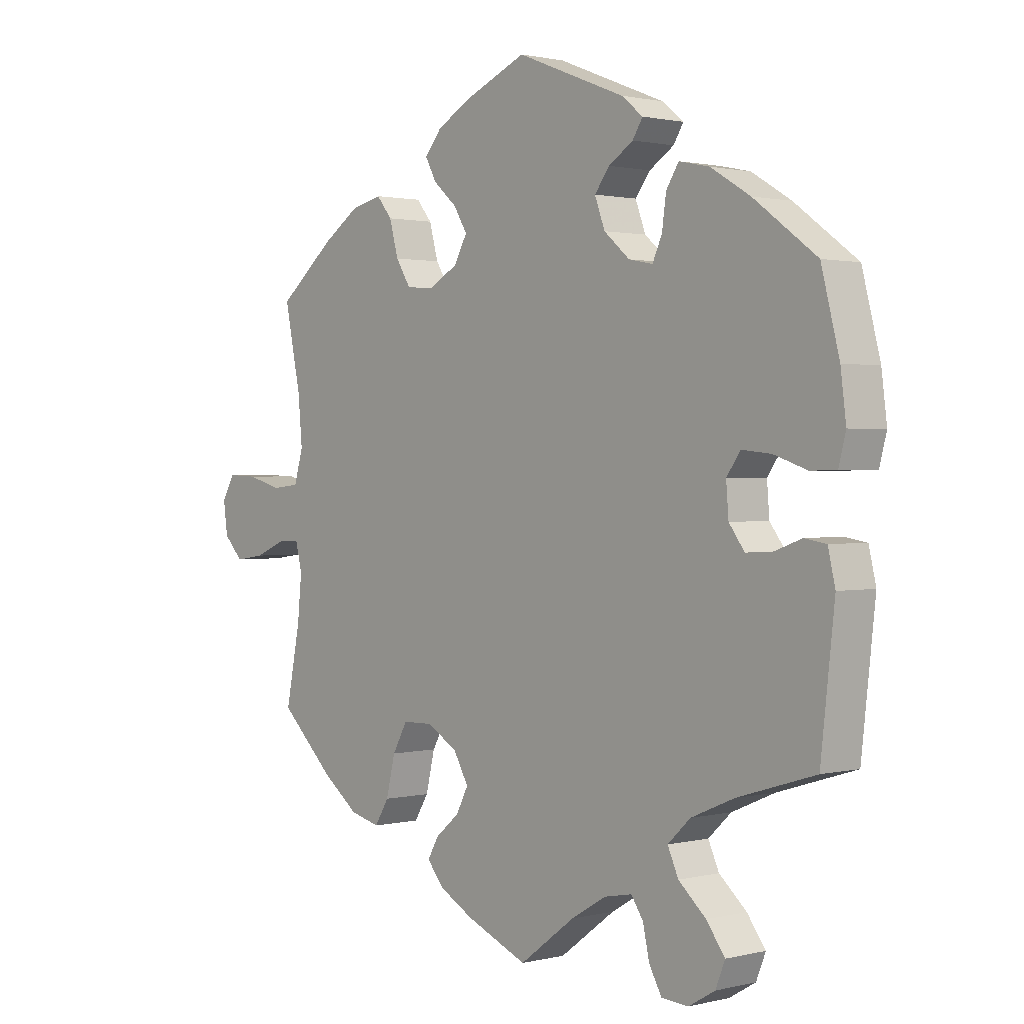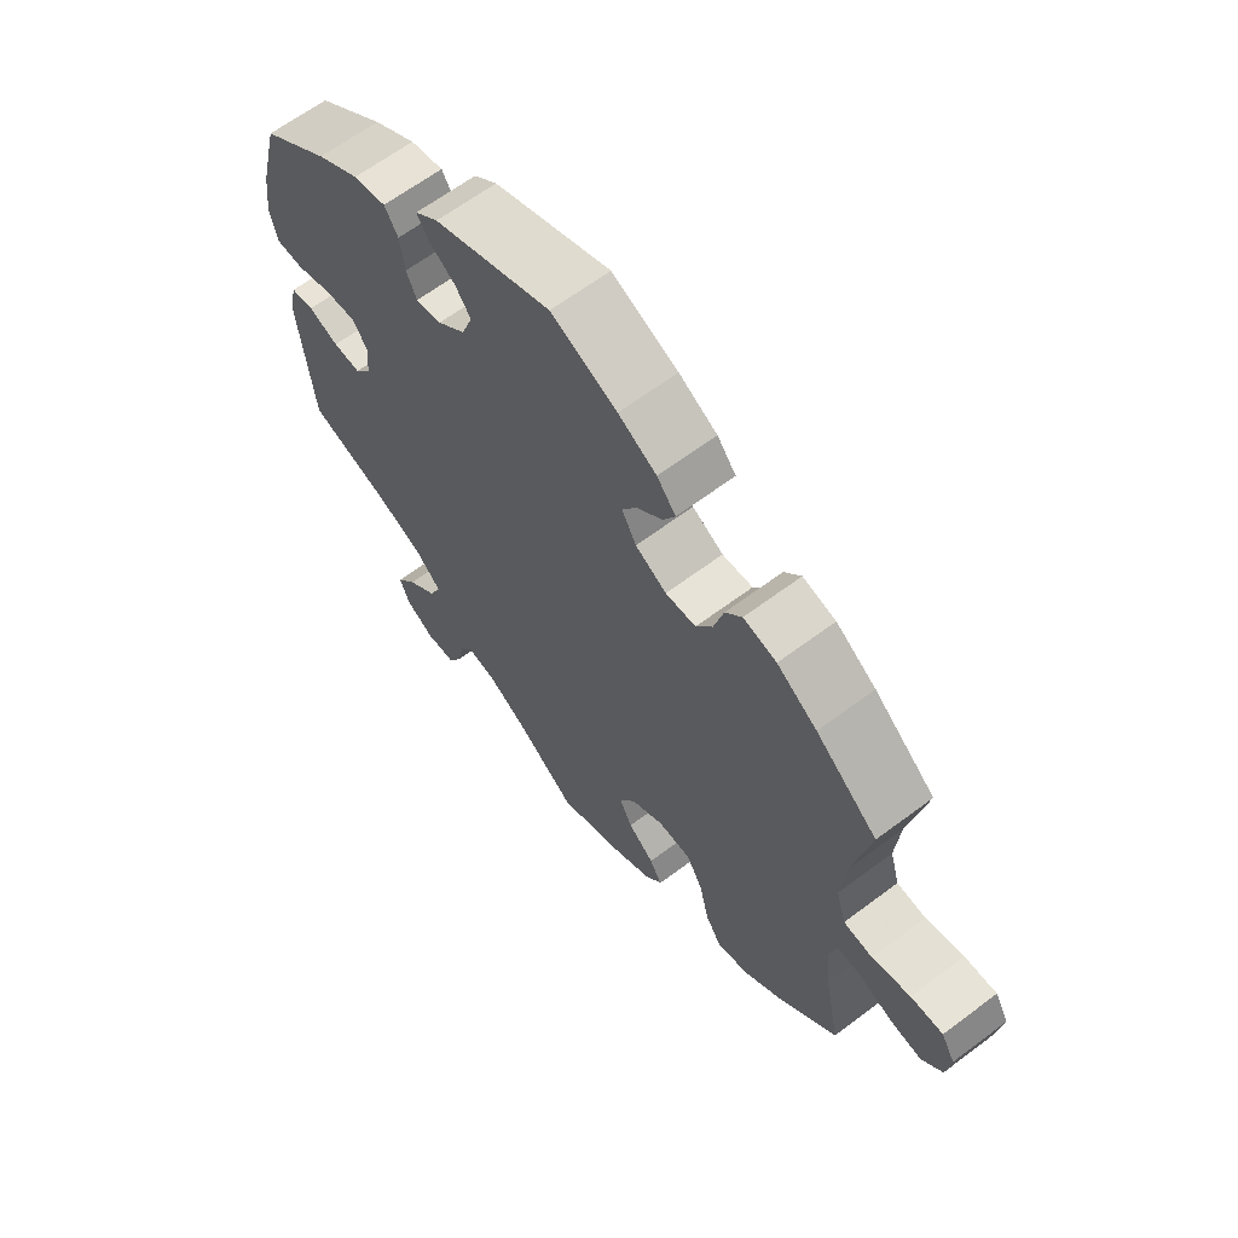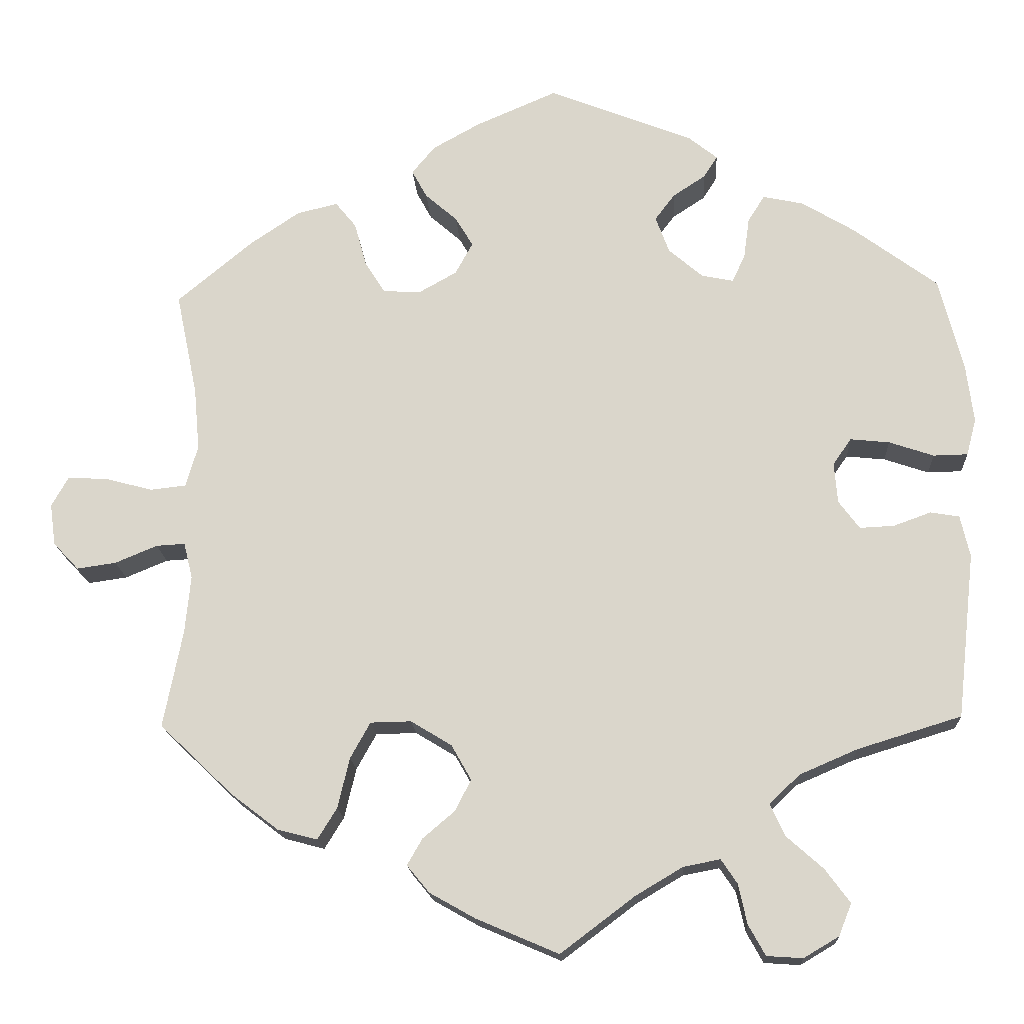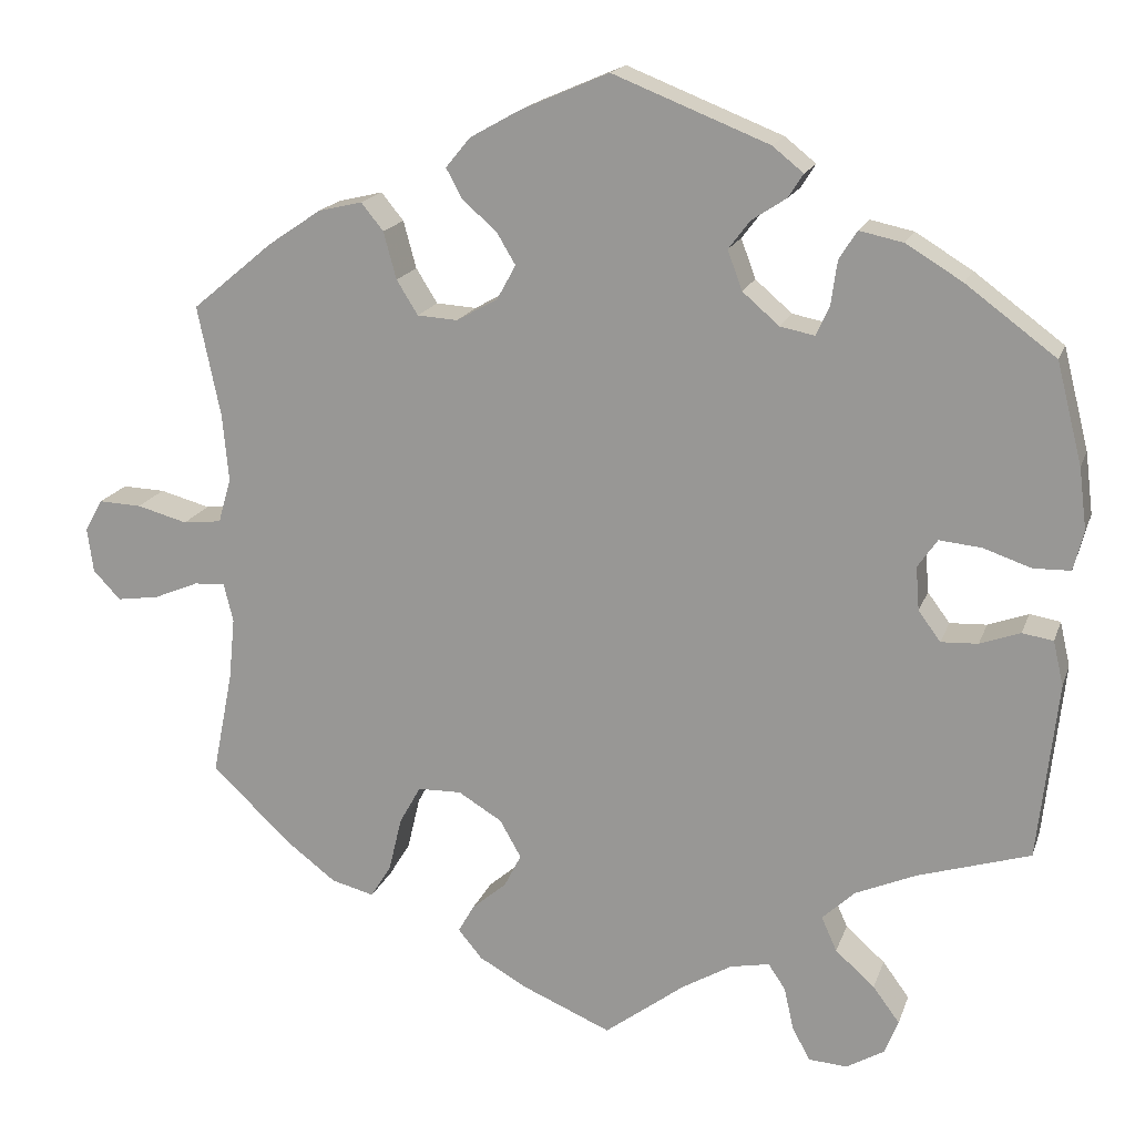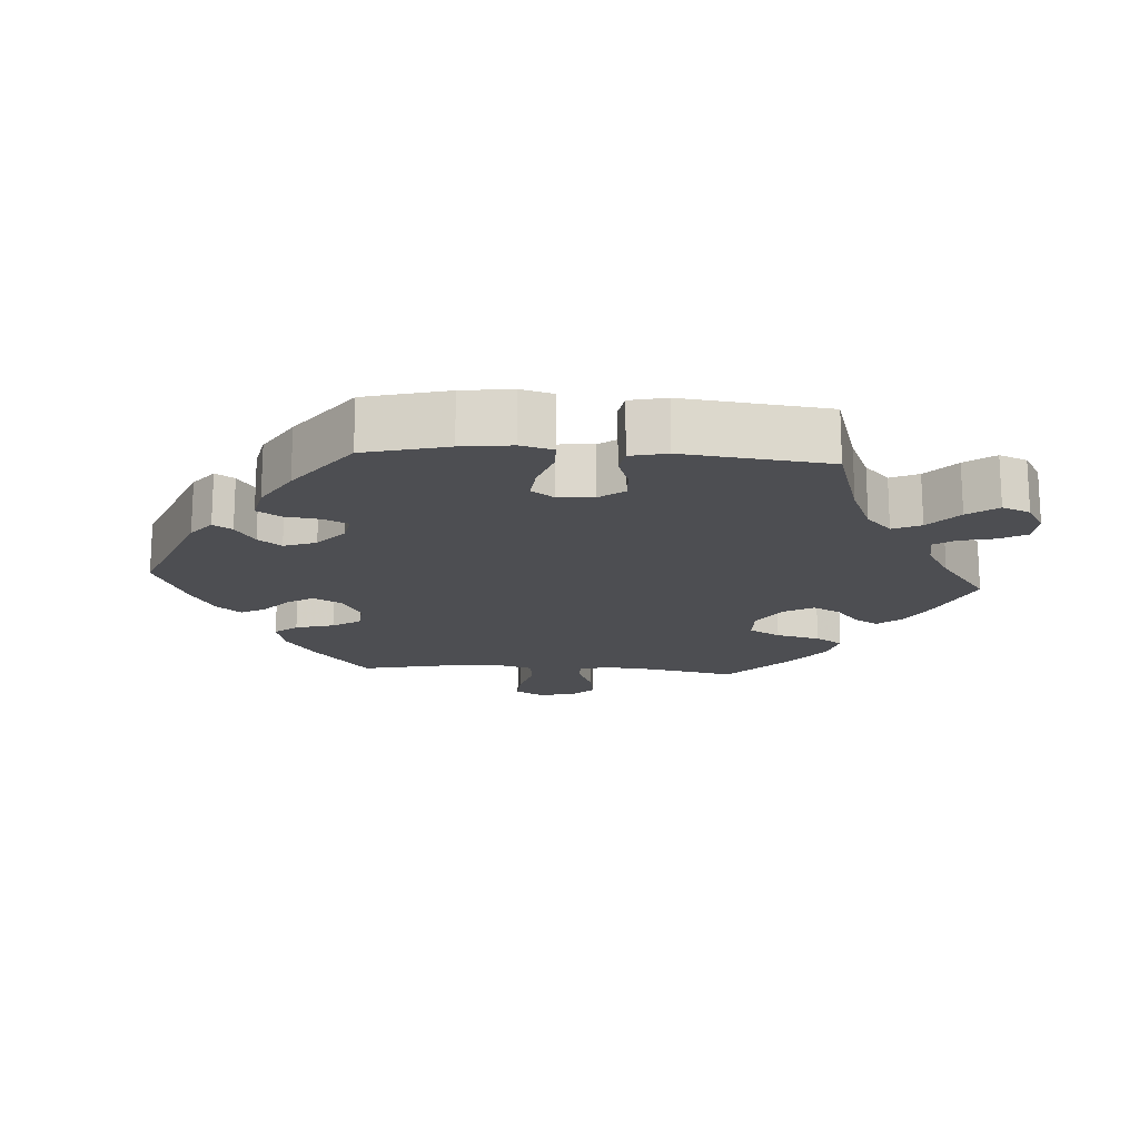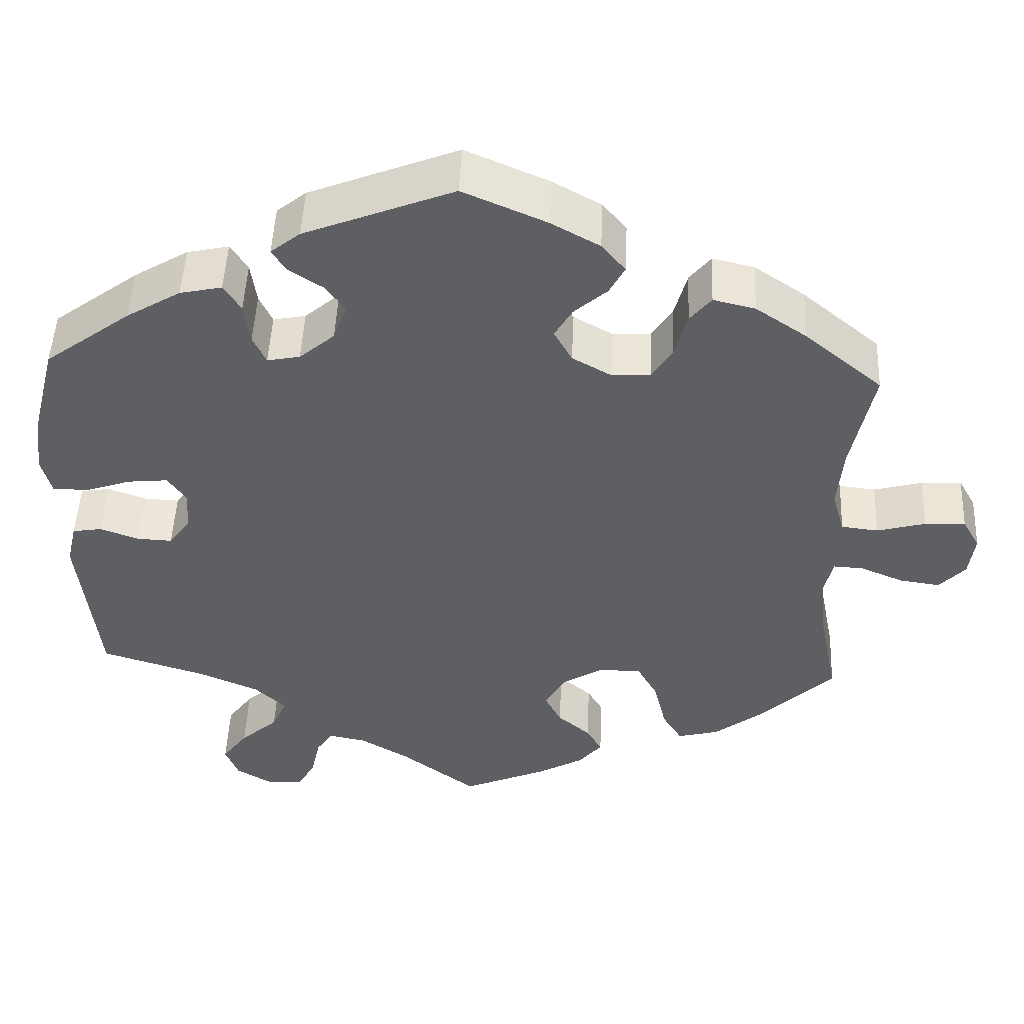
<metadata>
{"format":"obj","ext":"obj","renderer":"f3d","projection":"perspective","resolution":1024,"background":"white","views":[{"elev":1.2,"azim":48.4,"up":"+Z"},{"elev":63.8,"azim":-127.2,"up":"+Z"},{"elev":-17.1,"azim":3.2,"up":"+Z"},{"elev":17.3,"azim":15.8,"up":"+Z"},{"elev":-17.1,"azim":86.0,"up":"+Y"},{"elev":48.9,"azim":-177.5,"up":"+Z"}]}
</metadata>
<code>
v -0.102 0.07 -0.534
v -0.159 0.07 -0.502
v -0.187 0.07 -0.468
v -0.168 0.07 -0.435
v -0.128 0.07 -0.401
v -0.108 0.07 -0.362
v -0.133 0.07 -0.318
v -0.184 0.07 -0.287
v -0.235 0.07 -0.288
v -0.26 0.07 -0.333
v -0.275 0.07 -0.396
v -0.299 0.07 -0.435
v -0.349 0.07 -0.422
v -0.408 0.07 -0.377
v -0.5 0.07 -0.289
v -0.476 0.07 -0.167
v -0.469 0.07 -0.095
v -0.48 0.07 -0.05
v -0.516 0.07 -0.052
v -0.569 0.07 -0.074
v -0.618 0.07 -0.081
v -0.65 0.07 -0.047
v -0.657 0.07 0.005
v -0.636 0.07 0.042
v -0.586 0.07 0.04
v -0.527 0.07 0.024
v -0.482 0.07 0.029
v -0.467 0.07 0.081
v -0.474 0.07 0.159
v -0.501 0.07 0.289
v -0.406 0.07 0.368
v -0.344 0.07 0.41
v -0.293 0.07 0.422
v -0.267 0.07 0.39
v -0.252 0.07 0.335
v -0.227 0.07 0.295
v -0.18 0.07 0.292
v -0.132 0.07 0.319
v -0.11 0.07 0.359
v -0.132 0.07 0.396
v -0.172 0.07 0.431
v -0.191 0.07 0.466
v -0.162 0.07 0.501
v -0.103 0.07 0.534
v -0.001 0.07 0.578
v 0.181 0.07 0.506
v 0.217 0.07 0.477
v 0.2 0.07 0.45
v 0.159 0.07 0.423
v 0.134 0.07 0.39
v 0.151 0.07 0.344
v 0.194 0.07 0.307
v 0.234 0.07 0.299
v 0.25 0.07 0.334
v 0.257 0.07 0.385
v 0.278 0.07 0.418
v 0.329 0.07 0.407
v 0.395 0.07 0.367
v 0.5 0.07 0.289
v 0.53 0.07 0.171
v 0.539 0.07 0.099
v 0.527 0.07 0.053
v 0.484 0.07 0.052
v 0.428 0.07 0.071
v 0.379 0.07 0.076
v 0.356 0.07 0.043
v 0.36 0.07 -0.008
v 0.386 0.07 -0.043
v 0.429 0.07 -0.041
v 0.476 0.07 -0.024
v 0.512 0.07 -0.03
v 0.524 0.07 -0.082
v 0.501 0.07 -0.289
v 0.371 0.07 -0.329
v 0.299 0.07 -0.36
v 0.261 0.07 -0.396
v 0.279 0.07 -0.436
v 0.325 0.07 -0.477
v 0.356 0.07 -0.519
v 0.34 0.07 -0.559
v 0.296 0.07 -0.585
v 0.251 0.07 -0.582
v 0.23 0.07 -0.544
v 0.219 0.07 -0.494
v 0.199 0.07 -0.464
v 0.153 0.07 -0.473
v 0.094 0.07 -0.508
v 0.001 0.07 -0.578
v -0.102 0 -0.534
v -0.159 0 -0.502
v -0.187 0 -0.468
v -0.168 0 -0.435
v -0.128 0 -0.401
v -0.108 0 -0.362
v -0.133 0 -0.318
v -0.184 0 -0.287
v -0.235 0 -0.288
v -0.26 0 -0.333
v -0.275 0 -0.396
v -0.299 0 -0.435
v -0.349 0 -0.422
v -0.408 0 -0.377
v -0.5 0 -0.289
v -0.476 0 -0.167
v -0.469 0 -0.095
v -0.48 0 -0.05
v -0.516 0 -0.052
v -0.569 0 -0.074
v -0.618 0 -0.081
v -0.65 0 -0.047
v -0.657 0 0.005
v -0.636 0 0.042
v -0.586 0 0.04
v -0.527 0 0.024
v -0.482 0 0.029
v -0.467 0 0.081
v -0.474 0 0.159
v -0.501 0 0.289
v -0.406 0 0.368
v -0.344 0 0.41
v -0.293 0 0.422
v -0.267 0 0.39
v -0.252 0 0.335
v -0.227 0 0.295
v -0.18 0 0.292
v -0.132 0 0.319
v -0.11 0 0.359
v -0.132 0 0.396
v -0.172 0 0.431
v -0.191 0 0.466
v -0.162 0 0.501
v -0.103 0 0.534
v -0.001 0 0.578
v 0.181 0 0.506
v 0.217 0 0.477
v 0.2 0 0.45
v 0.159 0 0.423
v 0.134 0 0.39
v 0.151 0 0.344
v 0.194 0 0.307
v 0.234 0 0.299
v 0.25 0 0.334
v 0.257 0 0.385
v 0.278 0 0.418
v 0.329 0 0.407
v 0.395 0 0.367
v 0.5 0 0.289
v 0.53 0 0.171
v 0.539 0 0.099
v 0.527 0 0.053
v 0.484 0 0.052
v 0.428 0 0.071
v 0.379 0 0.076
v 0.356 0 0.043
v 0.36 0 -0.008
v 0.386 0 -0.043
v 0.429 0 -0.041
v 0.476 0 -0.024
v 0.512 0 -0.03
v 0.524 0 -0.082
v 0.501 0 -0.289
v 0.371 0 -0.329
v 0.299 0 -0.36
v 0.261 0 -0.396
v 0.279 0 -0.436
v 0.325 0 -0.477
v 0.356 0 -0.519
v 0.34 0 -0.559
v 0.296 0 -0.585
v 0.251 0 -0.582
v 0.23 0 -0.544
v 0.219 0 -0.494
v 0.199 0 -0.464
v 0.153 0 -0.473
v 0.094 0 -0.508
v 0.001 0 -0.578
f 87 88 1 2
f 86 87 2 3
f 85 86 3 4
f 81 82 83 84
f 81 84 85
f 80 81 85
f 77 78 79 80
f 77 80 85
f 76 77 85 4
f 71 72 73 74
f 69 70 71 74
f 68 69 74 75
f 67 68 75 76
f 61 62 63 64
f 61 64 65
f 60 61 65
f 59 60 65
f 58 59 65 66
f 54 55 56 57
f 53 54 57 58
f 46 47 48 49
f 46 49 50
f 45 46 50
f 44 45 50 51
f 40 41 42 43
f 39 40 43 44
f 32 33 34 35
f 32 35 36
f 29 30 31 32
f 28 29 32 36
f 27 28 36 37
f 23 24 25 26
f 23 26 27
f 22 23 27
f 19 20 21 22
f 18 19 22 27
f 17 18 27 37
f 13 14 15 16
f 10 11 12 13
f 9 10 13 16
f 8 9 16 17
f 67 76 4 5
f 66 67 5 6
f 53 58 66 6
f 52 53 6 7
f 39 44 51 52
f 38 39 52 7
f 17 37 38
f 7 8 17 38
f 90 89 176 175
f 91 90 175 174
f 92 91 174 173
f 172 171 170 169
f 173 172 169
f 173 169 168
f 168 167 166 165
f 173 168 165
f 92 173 165 164
f 162 161 160 159
f 162 159 158 157
f 163 162 157 156
f 164 163 156 155
f 152 151 150 149
f 153 152 149
f 153 149 148
f 153 148 147
f 154 153 147 146
f 145 144 143 142
f 146 145 142 141
f 137 136 135 134
f 138 137 134
f 138 134 133
f 139 138 133 132
f 131 130 129 128
f 132 131 128 127
f 123 122 121 120
f 124 123 120
f 120 119 118 117
f 124 120 117 116
f 125 124 116 115
f 114 113 112 111
f 115 114 111
f 115 111 110
f 110 109 108 107
f 115 110 107 106
f 125 115 106 105
f 104 103 102 101
f 101 100 99 98
f 104 101 98 97
f 105 104 97 96
f 93 92 164 155
f 94 93 155 154
f 94 154 146 141
f 95 94 141 140
f 140 139 132 127
f 95 140 127 126
f 126 125 105
f 126 105 96 95
f 1 89 90 2
f 2 90 91 3
f 3 91 92 4
f 4 92 93 5
f 5 93 94 6
f 6 94 95 7
f 7 95 96 8
f 8 96 97 9
f 9 97 98 10
f 10 98 99 11
f 11 99 100 12
f 12 100 101 13
f 13 101 102 14
f 14 102 103 15
f 15 103 104 16
f 16 104 105 17
f 17 105 106 18
f 18 106 107 19
f 19 107 108 20
f 20 108 109 21
f 21 109 110 22
f 22 110 111 23
f 23 111 112 24
f 24 112 113 25
f 25 113 114 26
f 26 114 115 27
f 27 115 116 28
f 28 116 117 29
f 29 117 118 30
f 30 118 119 31
f 31 119 120 32
f 32 120 121 33
f 33 121 122 34
f 34 122 123 35
f 35 123 124 36
f 36 124 125 37
f 37 125 126 38
f 38 126 127 39
f 39 127 128 40
f 40 128 129 41
f 41 129 130 42
f 42 130 131 43
f 43 131 132 44
f 44 132 133 45
f 45 133 134 46
f 46 134 135 47
f 47 135 136 48
f 48 136 137 49
f 49 137 138 50
f 50 138 139 51
f 51 139 140 52
f 52 140 141 53
f 53 141 142 54
f 54 142 143 55
f 55 143 144 56
f 56 144 145 57
f 57 145 146 58
f 58 146 147 59
f 59 147 148 60
f 60 148 149 61
f 61 149 150 62
f 62 150 151 63
f 63 151 152 64
f 64 152 153 65
f 65 153 154 66
f 66 154 155 67
f 67 155 156 68
f 68 156 157 69
f 69 157 158 70
f 70 158 159 71
f 71 159 160 72
f 72 160 161 73
f 73 161 162 74
f 74 162 163 75
f 75 163 164 76
f 76 164 165 77
f 77 165 166 78
f 78 166 167 79
f 79 167 168 80
f 80 168 169 81
f 81 169 170 82
f 82 170 171 83
f 83 171 172 84
f 84 172 173 85
f 85 173 174 86
f 86 174 175 87
f 87 175 176 88
f 88 176 89 1

</code>
